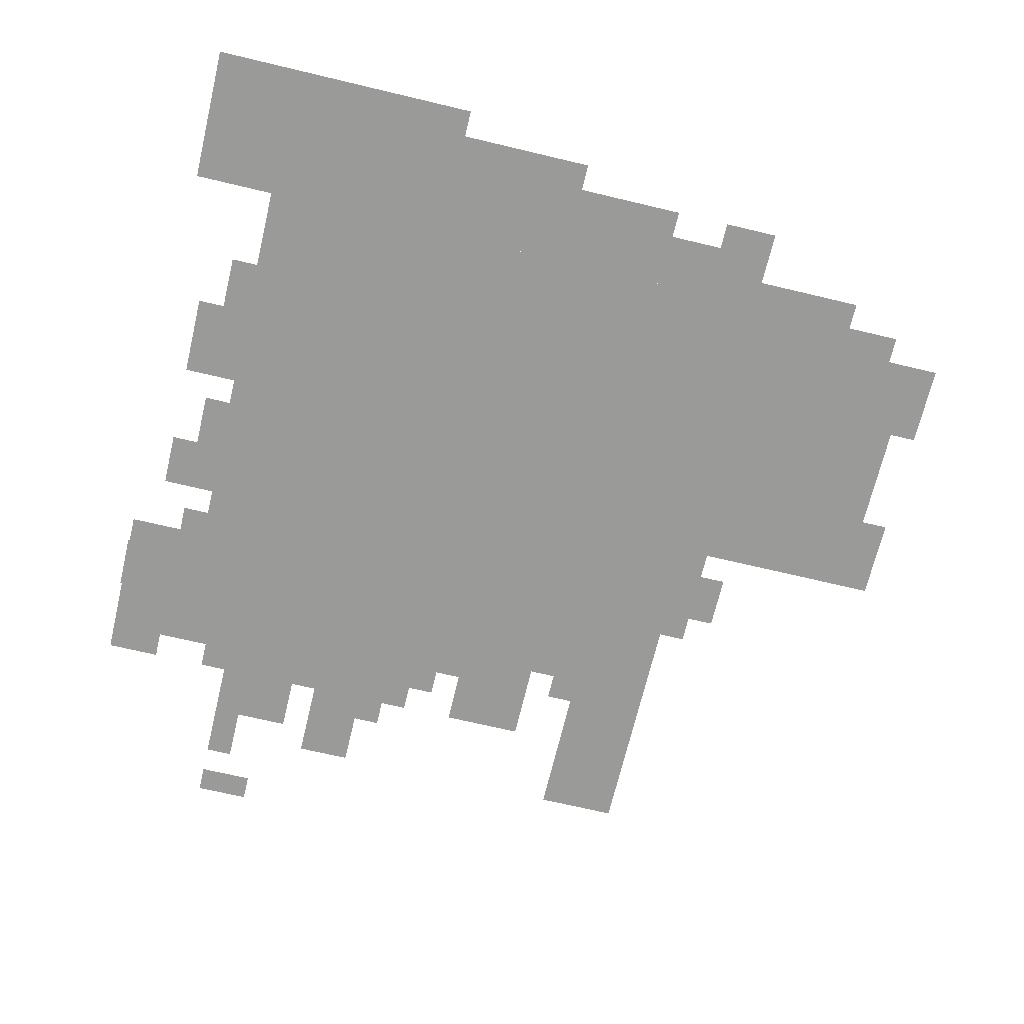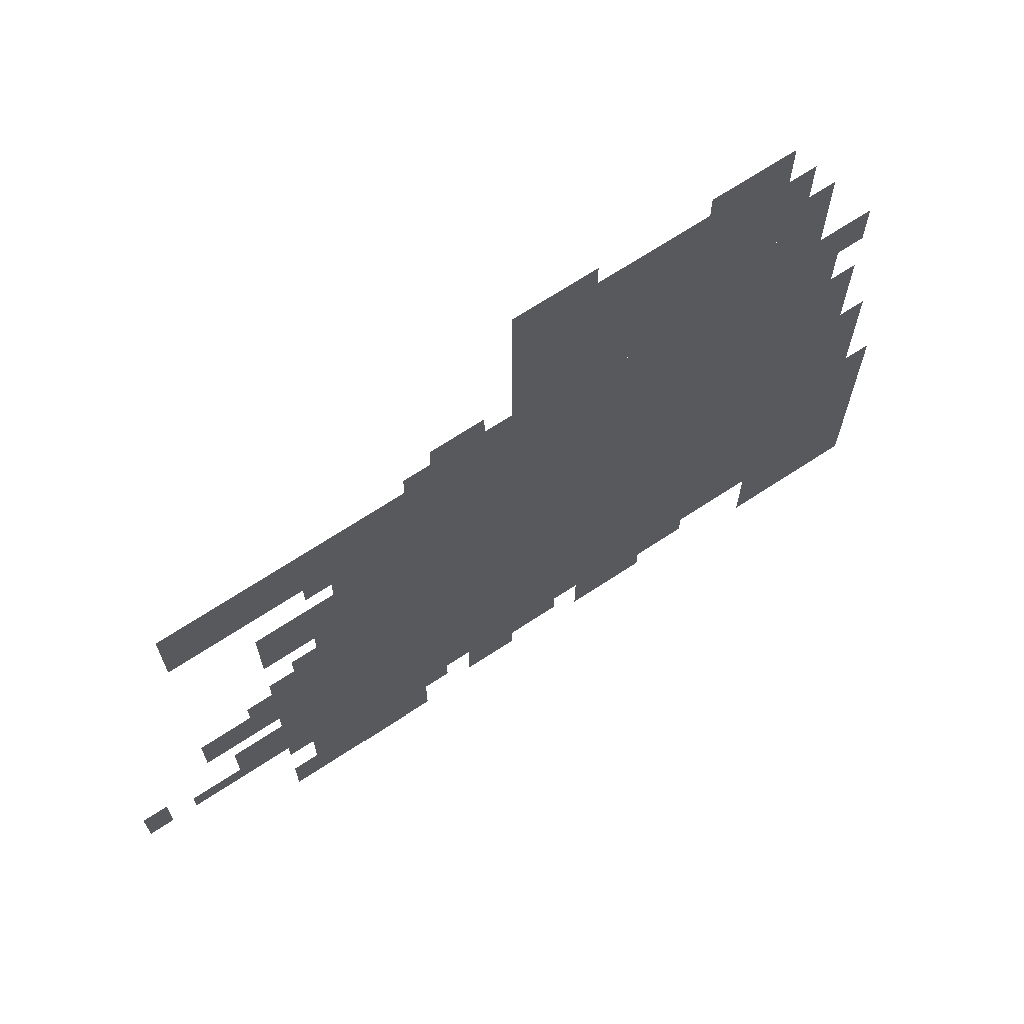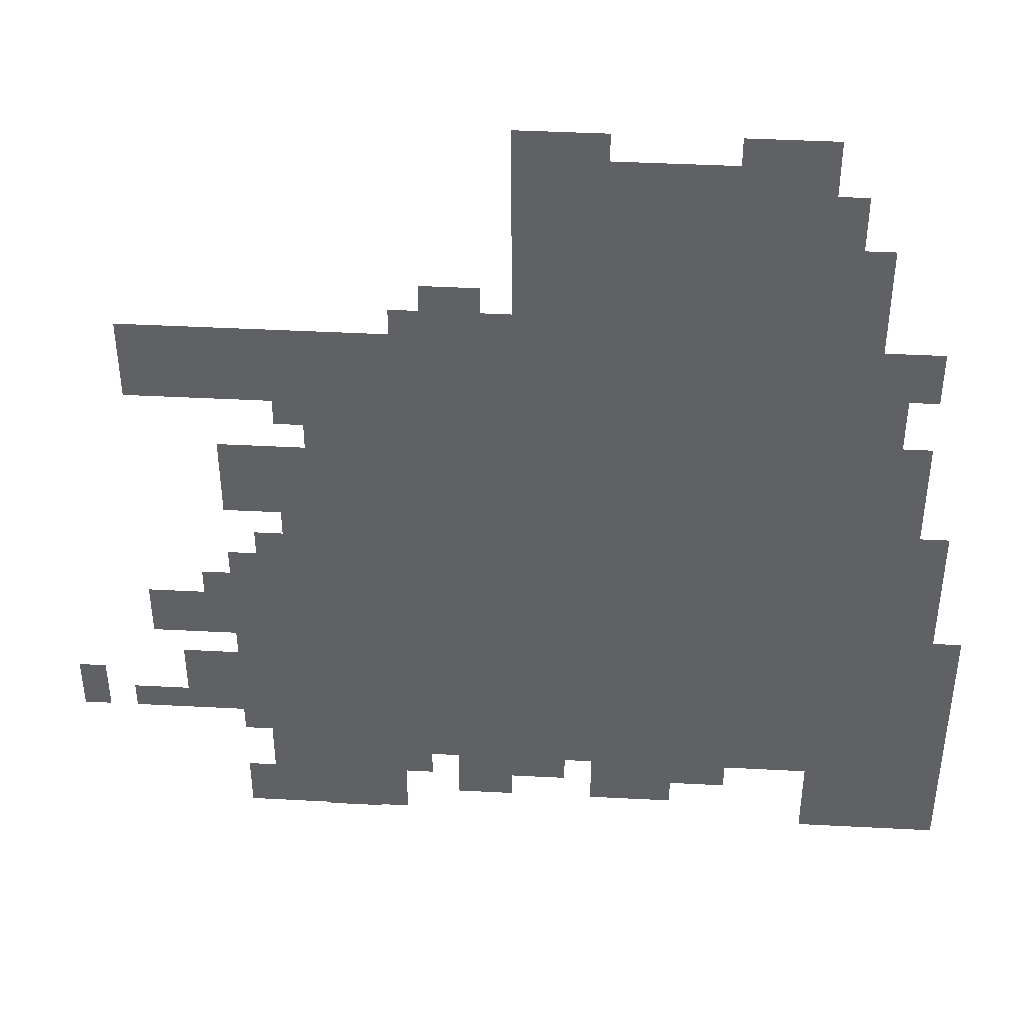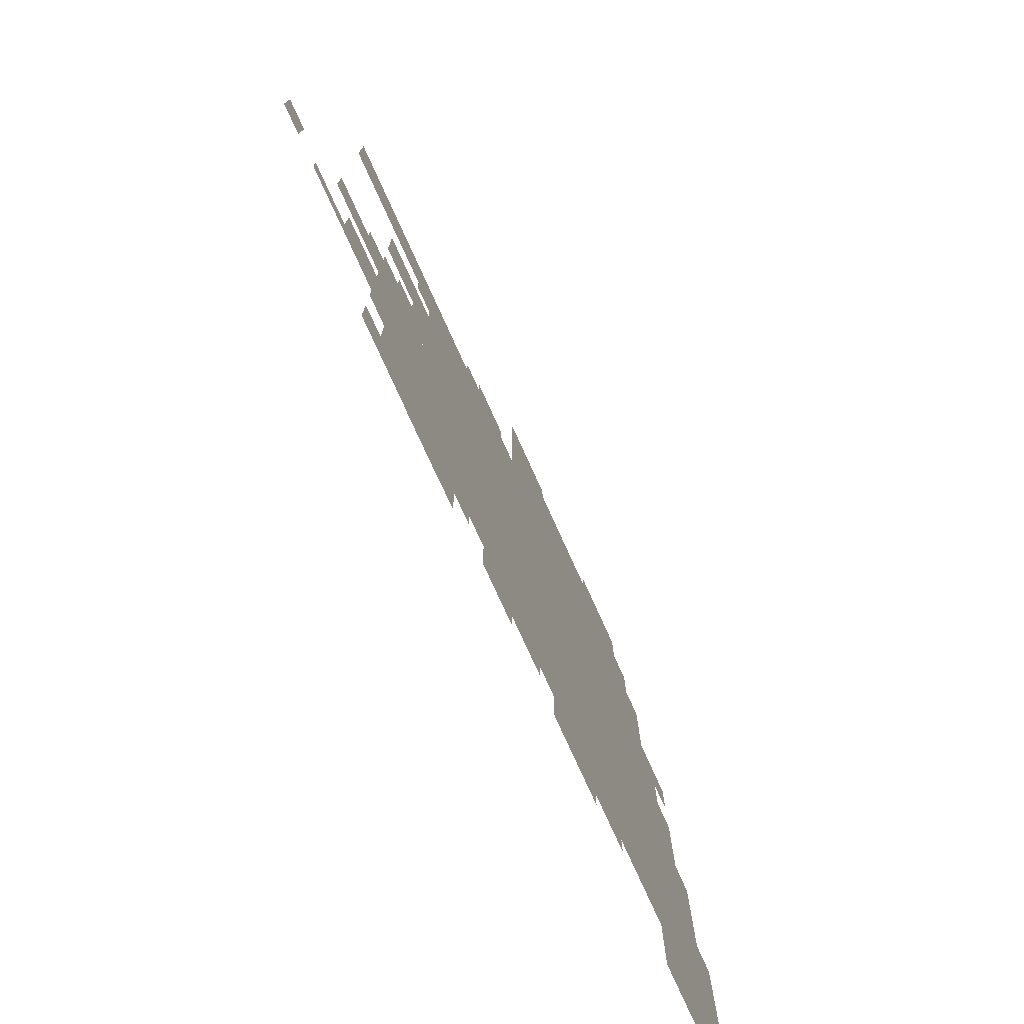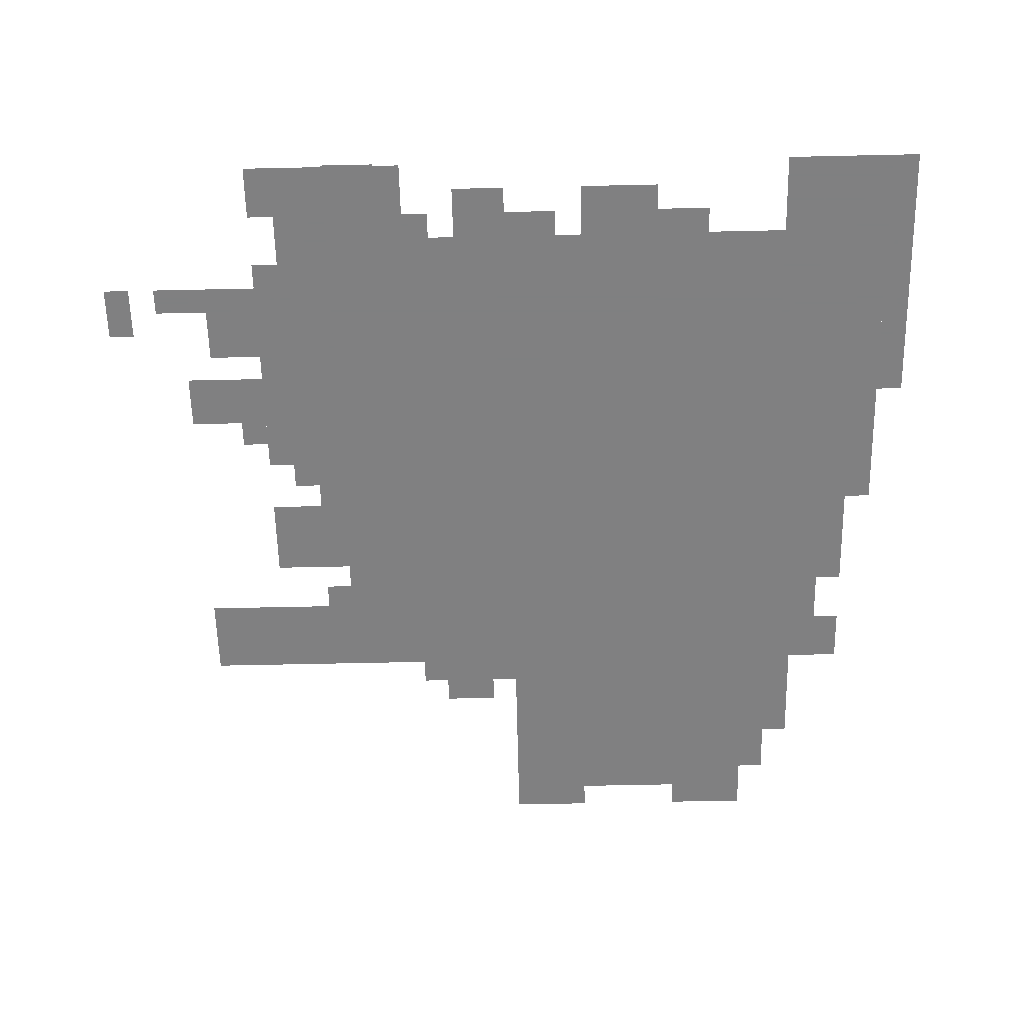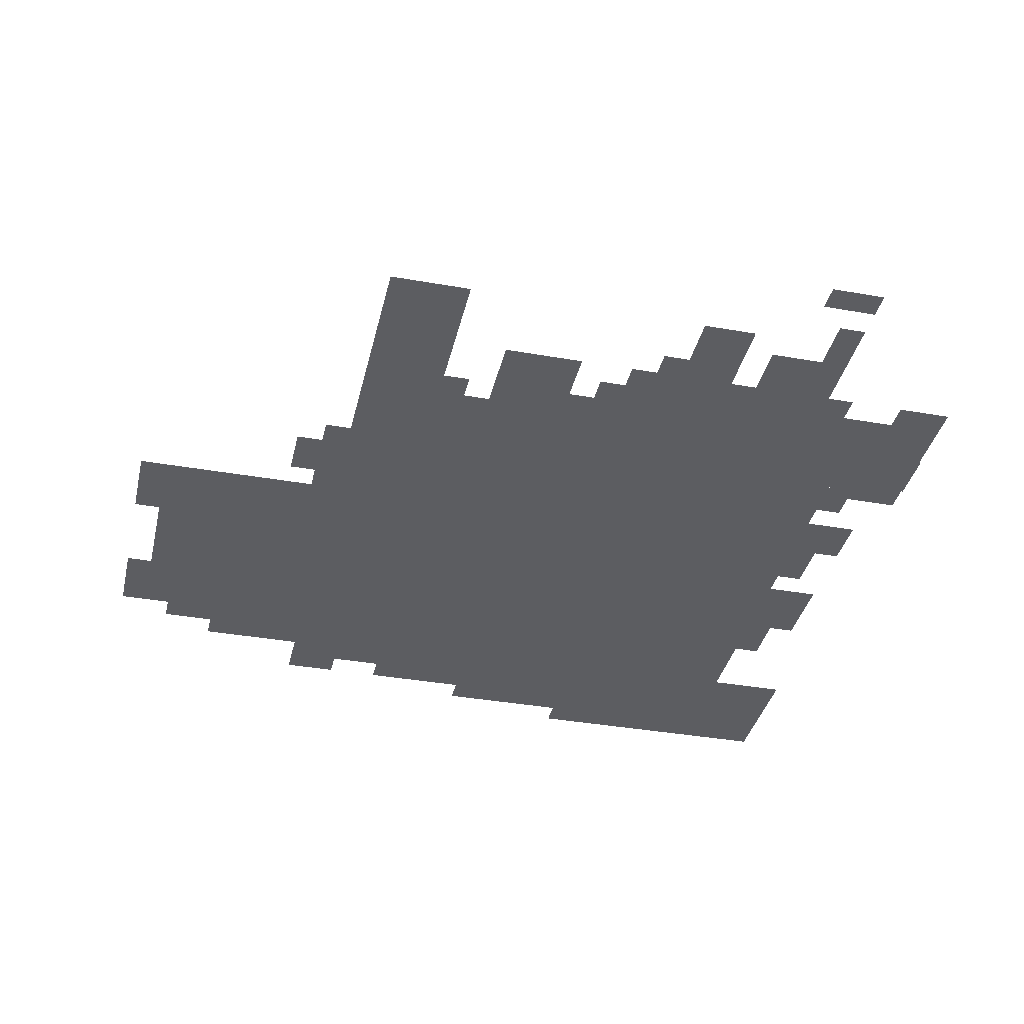
<metadata>
{"format":"obj","ext":"obj","renderer":"f3d","projection":"perspective","resolution":1024,"background":"white","views":[{"elev":-69.2,"azim":76.6,"up":"+Z"},{"elev":69.3,"azim":-33.3,"up":"+Y"},{"elev":42.1,"azim":3.6,"up":"+Y"},{"elev":-77.0,"azim":-65.6,"up":"+Y"},{"elev":-60.0,"azim":1.3,"up":"+Z"},{"elev":-36.8,"azim":-102.9,"up":"+Z"}]}
</metadata>
<code>
g bisimai_2-mesh
v -160 98 0
v -160 418 0
v -736 418 0
v -736 98 0
v -160 418 0
v -160 738 0
v -736 738 0
v -736 418 0
v -192 738 0
v -192 962 0
v -512 962 0
v -512 738 0
v -32 226 0
v -32 482 0
v -160 482 0
v -160 226 0
v -32 2 0
v -32 226 0
v -160 226 0
v -160 2 0
v -736 642 0
v -736 738 0
v -928 738 0
v -928 642 0
v -736 2 0
v -736 226 0
v -800 226 0
v -800 2 0
v -736 226 0
v -736 450 0
v -800 450 0
v -800 226 0
v -640 2 0
v -640 98 0
v -736 98 0
v -736 2 0
v -736 482 0
v -736 578 0
v -832 578 0
v -832 482 0
v -128 738 0
v -128 866 0
v -192 866 0
v -192 738 0
v -96 610 0
v -96 738 0
v -160 738 0
v -160 610 0
v -96 482 0
v -96 610 0
v -160 610 0
v -160 482 0
v -832 162 0
v -832 258 0
v -896 258 0
v -896 162 0
v -832 290 0
v -832 354 0
v -928 354 0
v -928 290 0
v -320 34 0
v -320 98 0
v -416 98 0
v -416 34 0
v 0 162 0
v 0 322 0
v -32 322 0
v -32 162 0
v 0 2 0
v 0 162 0
v -32 162 0
v -32 2 0
v -800 258 0
v -800 418 0
v -832 418 0
v -832 258 0
v -544 738 0
v -544 802 0
v -608 802 0
v -608 738 0
v -800 130 0
v -800 258 0
v -832 258 0
v -832 130 0
v -992 162 0
v -992 226 0
v -1023 226 0
v -1023 162 0
v -896 162 0
v -896 194 0
v -960 194 0
v -960 162 0
v -160 866 0
v -160 930 0
v -192 930 0
v -192 866 0
v -64 674 0
v -64 738 0
v -96 738 0
v -96 674 0
v -800 2 0
v -800 66 0
v -832 66 0
v -832 2 0
v -672 0 0
v -672 2 0
v -736 2 0
v -736 0 0
v -256 66 0
v -256 98 0
v -320 98 0
v -320 66 0
v -512 34 0
v -512 66 0
v -576 66 0
v -576 34 0
v -512 66 0
v -512 98 0
v -576 98 0
v -576 66 0
v -448 66 0
v -448 98 0
v -512 98 0
v -512 66 0
v -64 546 0
v -64 610 0
v -96 610 0
v -96 546 0
v -192 962 0
v -192 994 0
v -256 994 0
v -256 962 0
v -64 482 0
v -64 546 0
v -96 546 0
v -96 482 0
v -416 962 0
v -416 994 0
v -480 994 0
v -480 962 0
v -736 610 0
v -736 642 0
v -768 642 0
v -768 610 0
v -736 450 0
v -736 482 0
v -768 482 0
v -768 450 0
v -608 66 0
v -608 98 0
v -640 98 0
v -640 66 0
v -832 354 0
v -832 386 0
v -864 386 0
v -864 354 0
v -480 962 0
v -480 994 0
v -512 994 0
v -512 962 0
v -256 962 0
v -256 994 0
v -288 994 0
v -288 962 0
v -608 738 0
v -608 770 0
v -640 770 0
v -640 738 0
v -512 738 0
v -512 770 0
v -544 770 0
v -544 738 0
g bisimai_2-mesh_0
f 3 2 1
f 1 4 3
f 7 6 5
f 5 8 7
f 11 10 9
f 9 12 11
f 15 14 13
f 13 16 15
f 19 18 17
f 17 20 19
f 23 22 21
f 21 24 23
f 27 26 25
f 25 28 27
f 31 30 29
f 29 32 31
f 35 34 33
f 33 36 35
f 39 38 37
f 37 40 39
f 43 42 41
f 41 44 43
f 47 46 45
f 45 48 47
f 51 50 49
f 49 52 51
f 55 54 53
f 53 56 55
f 59 58 57
f 57 60 59
f 63 62 61
f 61 64 63
f 67 66 65
f 65 68 67
f 71 70 69
f 69 72 71
f 75 74 73
f 73 76 75
f 79 78 77
f 77 80 79
f 83 82 81
f 81 84 83
f 87 86 85
f 85 88 87
f 91 90 89
f 89 92 91
f 95 94 93
f 93 96 95
f 99 98 97
f 97 100 99
f 103 102 101
f 101 104 103
f 107 106 105
f 105 108 107
f 111 110 109
f 109 112 111
f 115 114 113
f 113 116 115
f 119 118 117
f 117 120 119
f 123 122 121
f 121 124 123
f 127 126 125
f 125 128 127
f 131 130 129
f 129 132 131
f 135 134 133
f 133 136 135
f 139 138 137
f 137 140 139
f 143 142 141
f 141 144 143
f 147 146 145
f 145 148 147
f 151 150 149
f 149 152 151
f 155 154 153
f 153 156 155
f 159 158 157
f 157 160 159
f 163 162 161
f 161 164 163
f 167 166 165
f 165 168 167
f 171 170 169
f 169 172 171

</code>
